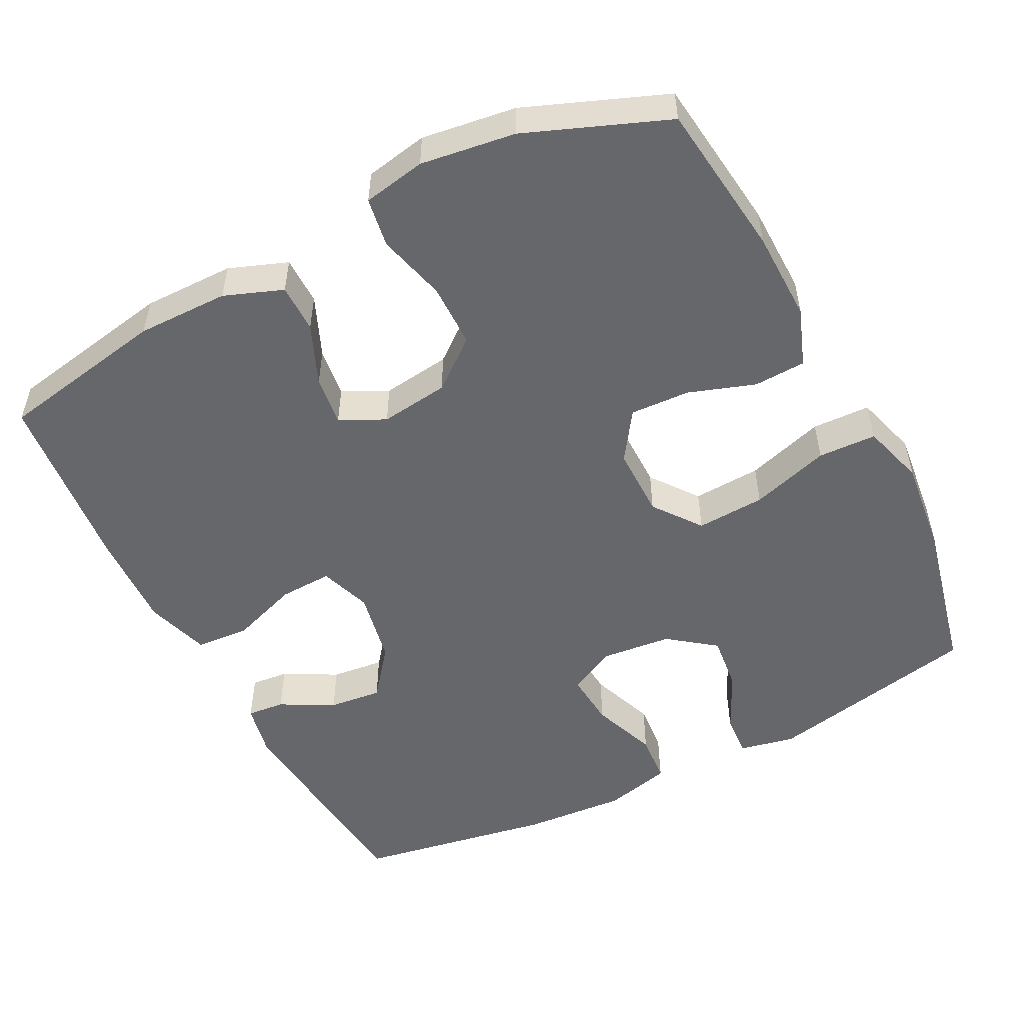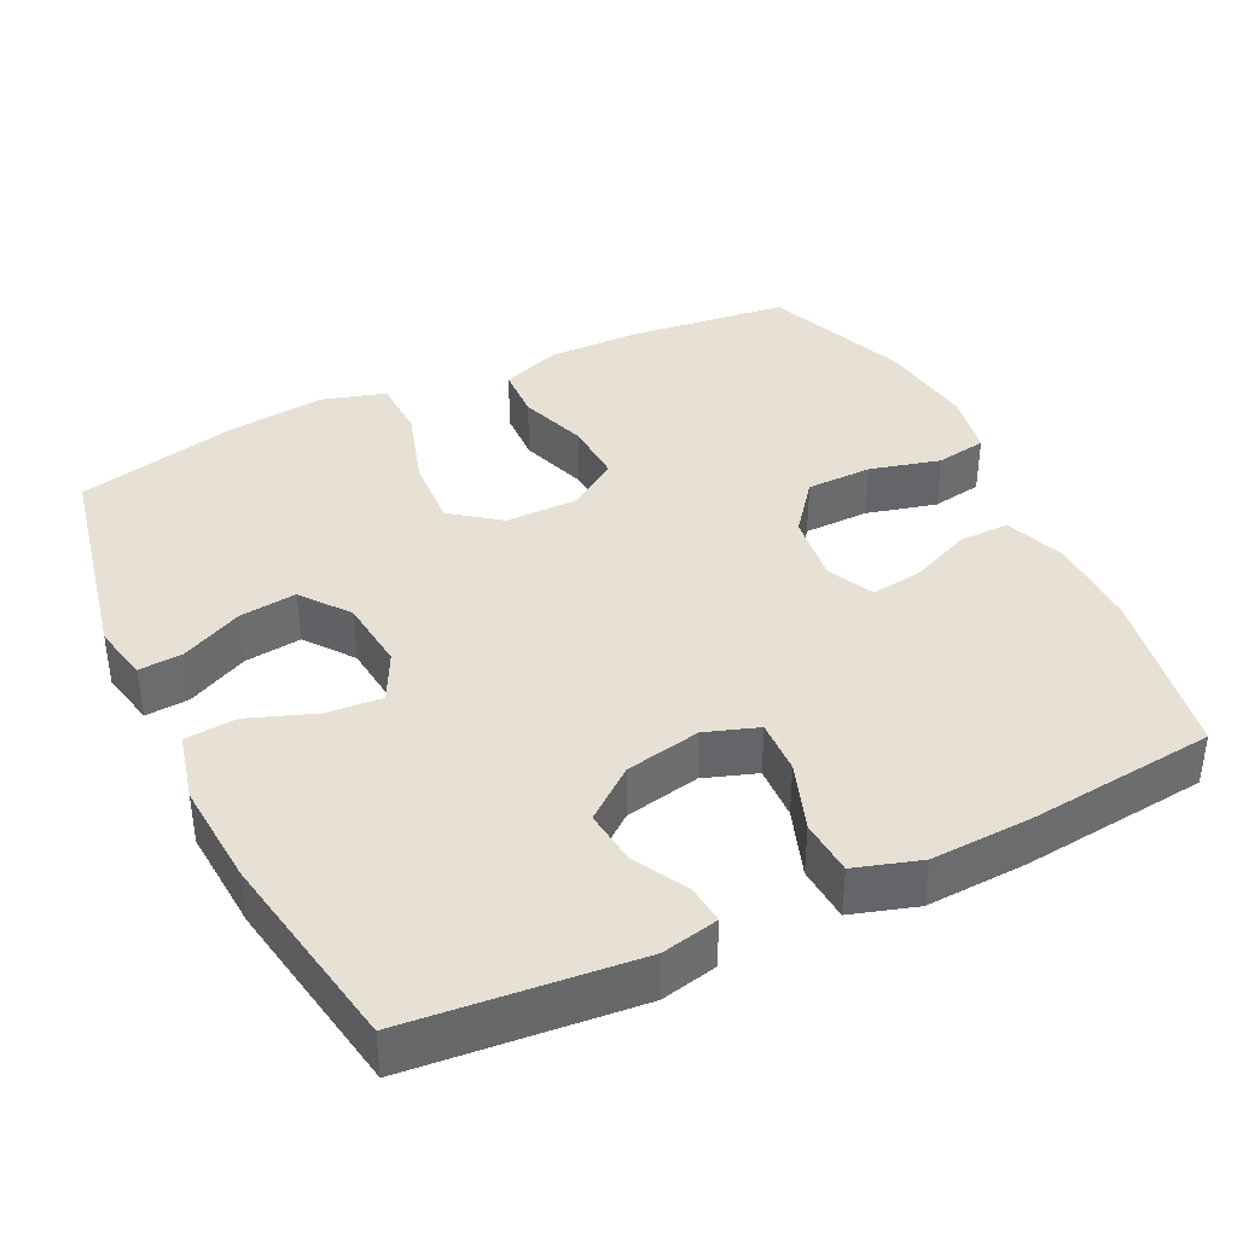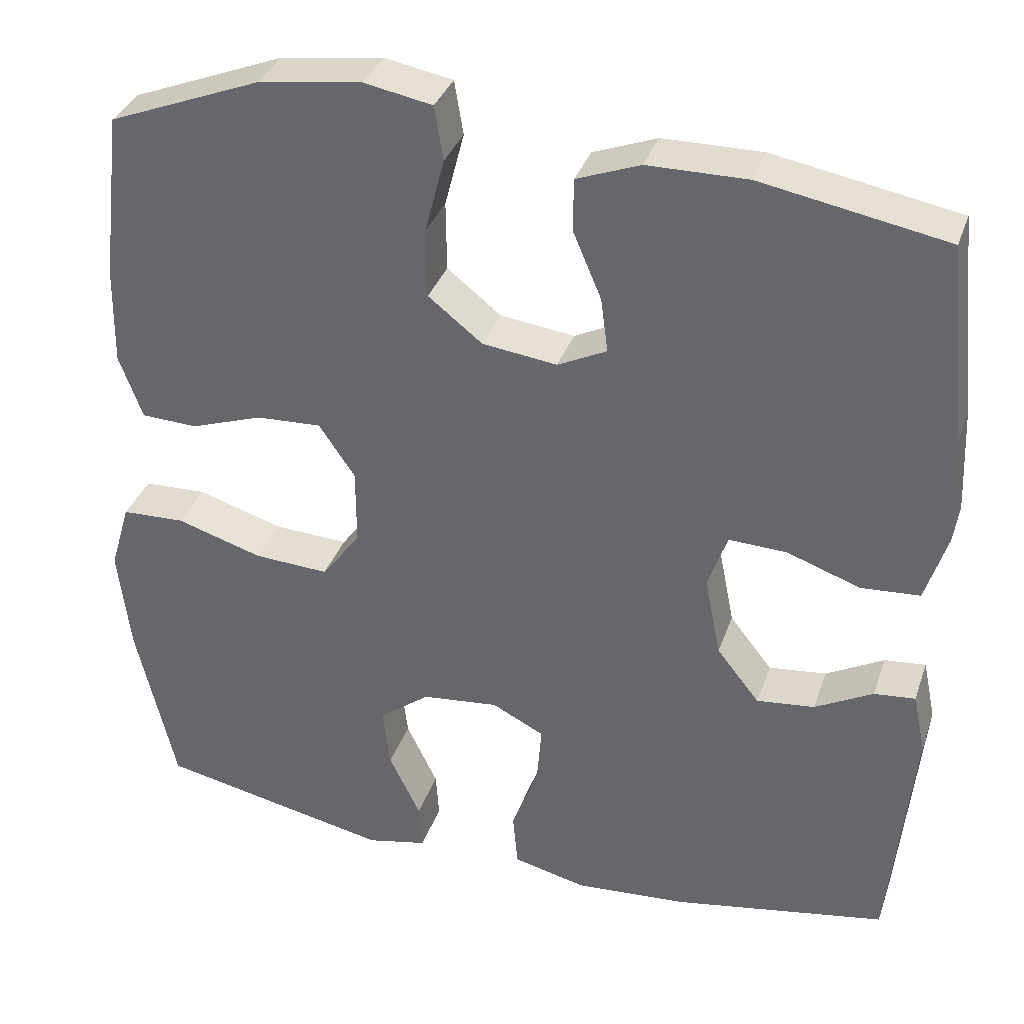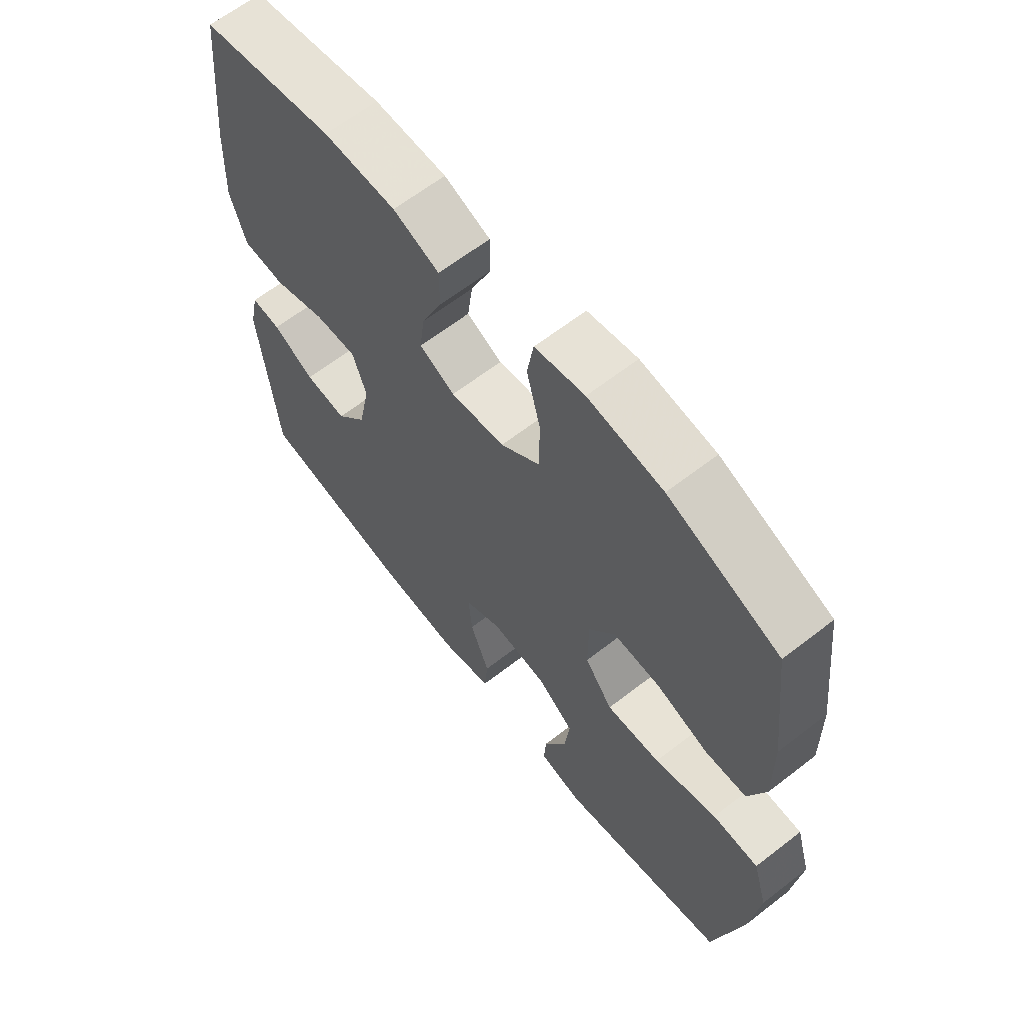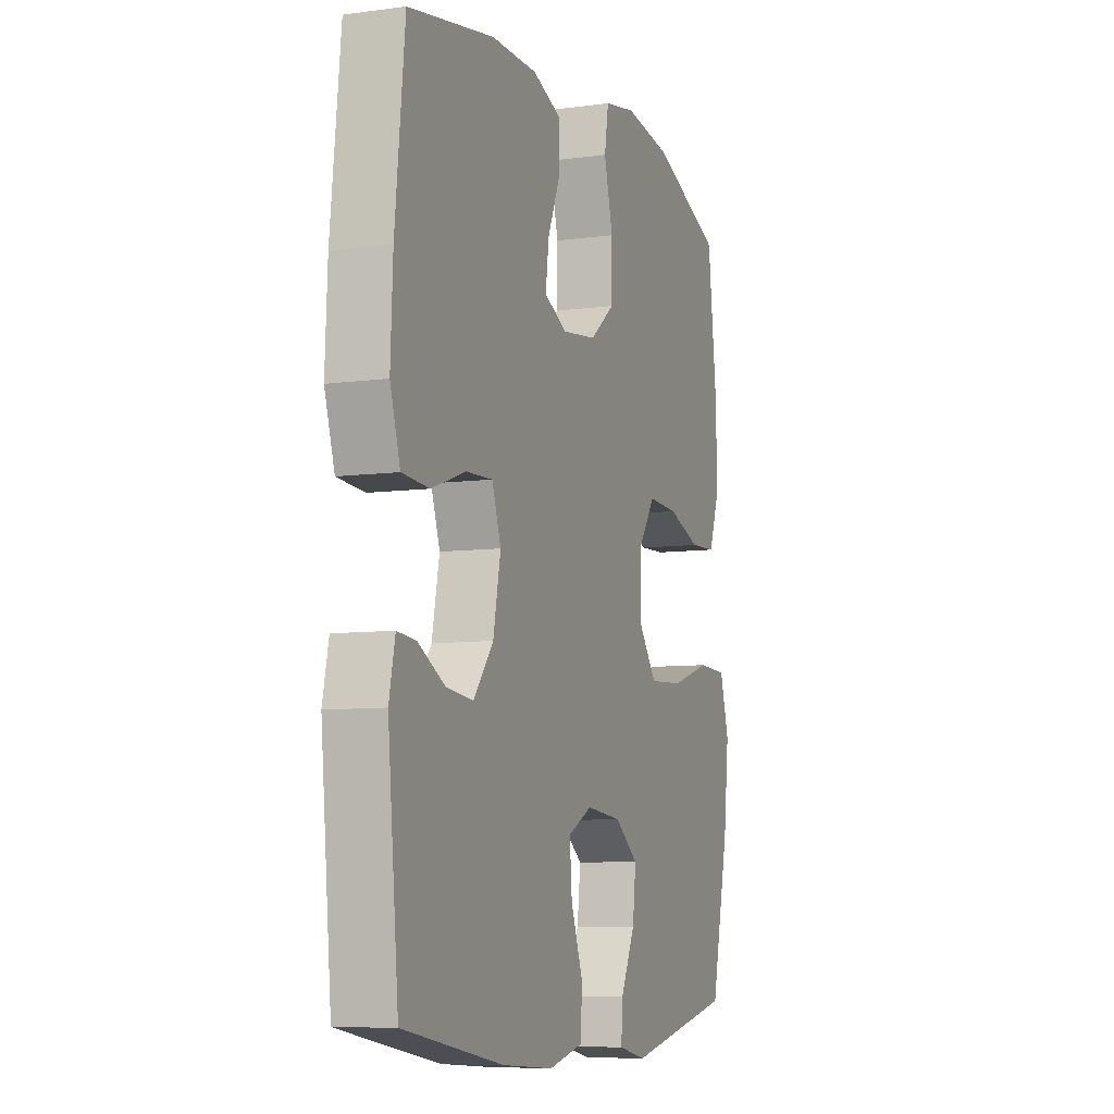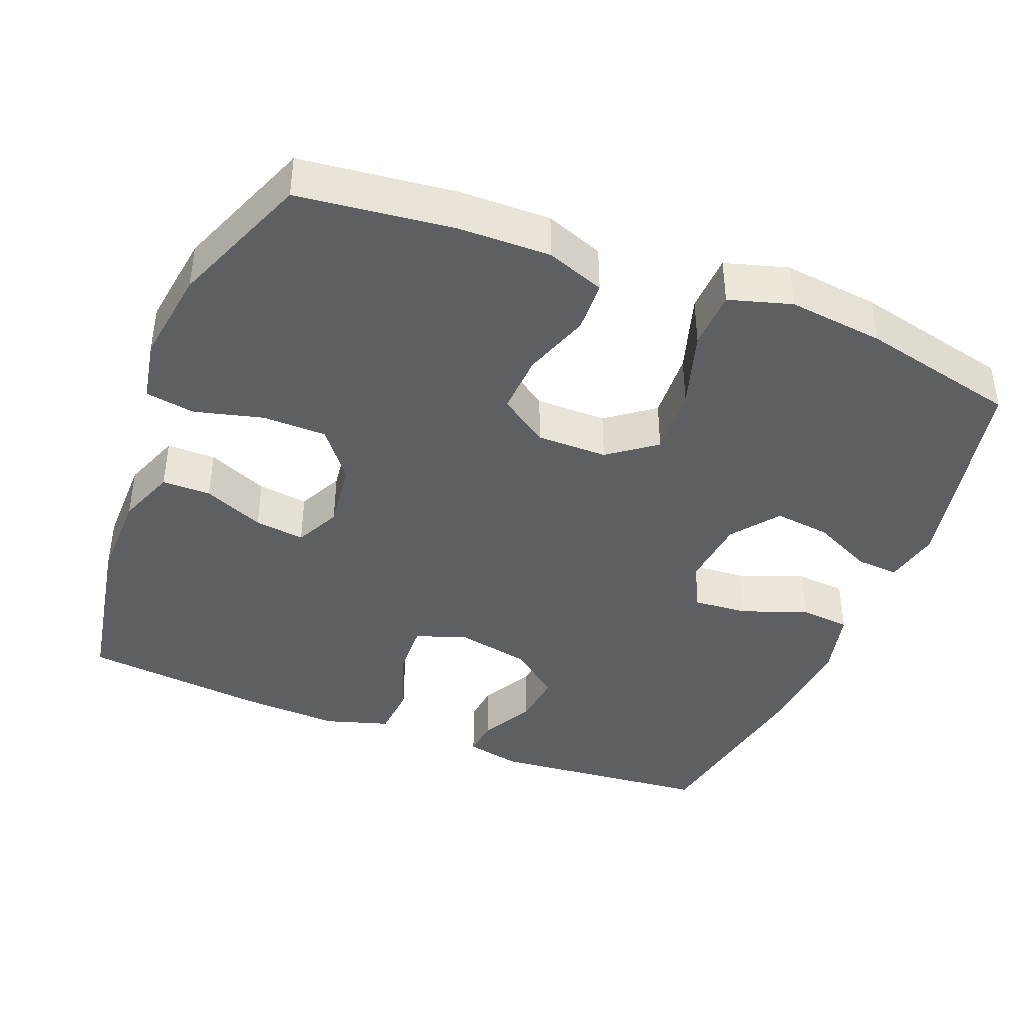
<metadata>
{"format":"obj","ext":"obj","renderer":"f3d","projection":"perspective","resolution":1024,"background":"white","views":[{"elev":-52.1,"azim":27.3,"up":"+Y"},{"elev":39.0,"azim":-115.9,"up":"+Y"},{"elev":34.8,"azim":-162.1,"up":"+Z"},{"elev":63.8,"azim":51.9,"up":"+Z"},{"elev":-7.9,"azim":-69.3,"up":"+Z"},{"elev":-41.2,"azim":68.4,"up":"+Y"}]}
</metadata>
<code>
v -0.5 0.07 0.5
v -0.271 0.07 0.542
v -0.147 0.07 0.541
v -0.068 0.07 0.511
v -0.068 0.07 0.445
v -0.103 0.07 0.363
v -0.112 0.07 0.295
v -0.051 0.07 0.265
v 0.042 0.07 0.277
v 0.109 0.07 0.33
v 0.11 0.07 0.417
v 0.086 0.07 0.51
v 0.097 0.07 0.577
v 0.182 0.07 0.593
v 0.31 0.07 0.575
v 0.5 0.07 0.5
v 0.525 0.07 0.289
v 0.527 0.07 0.166
v 0.498 0.07 0.087
v 0.428 0.07 0.084
v 0.338 0.07 0.115
v 0.257 0.07 0.119
v 0.212 0.07 0.053
v 0.212 0.07 -0.043
v 0.26 0.07 -0.107
v 0.353 0.07 -0.102
v 0.46 0.07 -0.069
v 0.539 0.07 -0.072
v 0.564 0.07 -0.157
v 0.549 0.07 -0.287
v 0.5 0.07 -0.5
v 0.21 0.07 -0.56
v 0.135 0.07 -0.544
v 0.139 0.07 -0.486
v 0.178 0.07 -0.405
v 0.187 0.07 -0.329
v 0.124 0.07 -0.281
v 0.029 0.07 -0.271
v -0.036 0.07 -0.304
v -0.03 0.07 -0.378
v 0.003 0.07 -0.467
v -0.003 0.07 -0.535
v -0.094 0.07 -0.557
v -0.233 0.07 -0.547
v -0.5 0.07 -0.5
v -0.529 0.07 -0.2
v -0.513 0.07 -0.125
v -0.462 0.07 -0.13
v -0.39 0.07 -0.169
v -0.318 0.07 -0.177
v -0.265 0.07 -0.11
v -0.245 0.07 -0.01
v -0.269 0.07 0.06
v -0.341 0.07 0.057
v -0.432 0.07 0.025
v -0.505 0.07 0.03
v -0.532 0.07 0.117
v -0.526 0.07 0.251
v -0.5 0 0.5
v -0.271 0 0.542
v -0.147 0 0.541
v -0.068 0 0.511
v -0.068 0 0.445
v -0.103 0 0.363
v -0.112 0 0.295
v -0.051 0 0.265
v 0.042 0 0.277
v 0.109 0 0.33
v 0.11 0 0.417
v 0.086 0 0.51
v 0.097 0 0.577
v 0.182 0 0.593
v 0.31 0 0.575
v 0.5 0 0.5
v 0.525 0 0.289
v 0.527 0 0.166
v 0.498 0 0.087
v 0.428 0 0.084
v 0.338 0 0.115
v 0.257 0 0.119
v 0.212 0 0.053
v 0.212 0 -0.043
v 0.26 0 -0.107
v 0.353 0 -0.102
v 0.46 0 -0.069
v 0.539 0 -0.072
v 0.564 0 -0.157
v 0.549 0 -0.287
v 0.5 0 -0.5
v 0.21 0 -0.56
v 0.135 0 -0.544
v 0.139 0 -0.486
v 0.178 0 -0.405
v 0.187 0 -0.329
v 0.124 0 -0.281
v 0.029 0 -0.271
v -0.036 0 -0.304
v -0.03 0 -0.378
v 0.003 0 -0.467
v -0.003 0 -0.535
v -0.094 0 -0.557
v -0.233 0 -0.547
v -0.5 0 -0.5
v -0.529 0 -0.2
v -0.513 0 -0.125
v -0.462 0 -0.13
v -0.39 0 -0.169
v -0.318 0 -0.177
v -0.265 0 -0.11
v -0.245 0 -0.01
v -0.269 0 0.06
v -0.341 0 0.057
v -0.432 0 0.025
v -0.505 0 0.03
v -0.532 0 0.117
v -0.526 0 0.251
f 4 5 6
f 3 4 6
f 2 3 6
f 1 2 6
f 58 1 6
f 57 58 6
f 56 57 6
f 55 56 6
f 54 55 6
f 53 54 6 7
f 52 53 7 8
f 51 52 8 9
f 50 51 9 10
f 47 48 49
f 46 47 49
f 45 46 49
f 44 45 49
f 43 44 49
f 42 43 49
f 41 42 49
f 40 41 49
f 39 40 49 50
f 38 39 50 10
f 33 34 35
f 32 33 35
f 31 32 35
f 30 31 35
f 29 30 35
f 28 29 35
f 27 28 35
f 26 27 35
f 25 26 35 36
f 24 25 36 37
f 19 20 21
f 18 19 21
f 17 18 21
f 16 17 21
f 15 16 21
f 14 15 21
f 13 14 21
f 12 13 21
f 11 12 21
f 10 11 21 22
f 37 38 10
f 24 37 10
f 23 24 10
f 10 22 23
f 64 63 62
f 64 62 61
f 64 61 60
f 64 60 59
f 64 59 116
f 64 116 115
f 64 115 114
f 64 114 113
f 64 113 112
f 65 64 112 111
f 66 65 111 110
f 67 66 110 109
f 68 67 109 108
f 107 106 105
f 107 105 104
f 107 104 103
f 107 103 102
f 107 102 101
f 107 101 100
f 107 100 99
f 107 99 98
f 108 107 98 97
f 68 108 97 96
f 93 92 91
f 93 91 90
f 93 90 89
f 93 89 88
f 93 88 87
f 93 87 86
f 93 86 85
f 93 85 84
f 94 93 84 83
f 95 94 83 82
f 79 78 77
f 79 77 76
f 79 76 75
f 79 75 74
f 79 74 73
f 79 73 72
f 79 72 71
f 79 71 70
f 79 70 69
f 80 79 69 68
f 68 96 95
f 68 95 82
f 68 82 81
f 81 80 68
f 1 59 60 2
f 2 60 61 3
f 3 61 62 4
f 4 62 63 5
f 5 63 64 6
f 6 64 65 7
f 7 65 66 8
f 8 66 67 9
f 9 67 68 10
f 10 68 69 11
f 11 69 70 12
f 12 70 71 13
f 13 71 72 14
f 14 72 73 15
f 15 73 74 16
f 16 74 75 17
f 17 75 76 18
f 18 76 77 19
f 19 77 78 20
f 20 78 79 21
f 21 79 80 22
f 22 80 81 23
f 23 81 82 24
f 24 82 83 25
f 25 83 84 26
f 26 84 85 27
f 27 85 86 28
f 28 86 87 29
f 29 87 88 30
f 30 88 89 31
f 31 89 90 32
f 32 90 91 33
f 33 91 92 34
f 34 92 93 35
f 35 93 94 36
f 36 94 95 37
f 37 95 96 38
f 38 96 97 39
f 39 97 98 40
f 40 98 99 41
f 41 99 100 42
f 42 100 101 43
f 43 101 102 44
f 44 102 103 45
f 45 103 104 46
f 46 104 105 47
f 47 105 106 48
f 48 106 107 49
f 49 107 108 50
f 50 108 109 51
f 51 109 110 52
f 52 110 111 53
f 53 111 112 54
f 54 112 113 55
f 55 113 114 56
f 56 114 115 57
f 57 115 116 58
f 58 116 59 1

</code>
